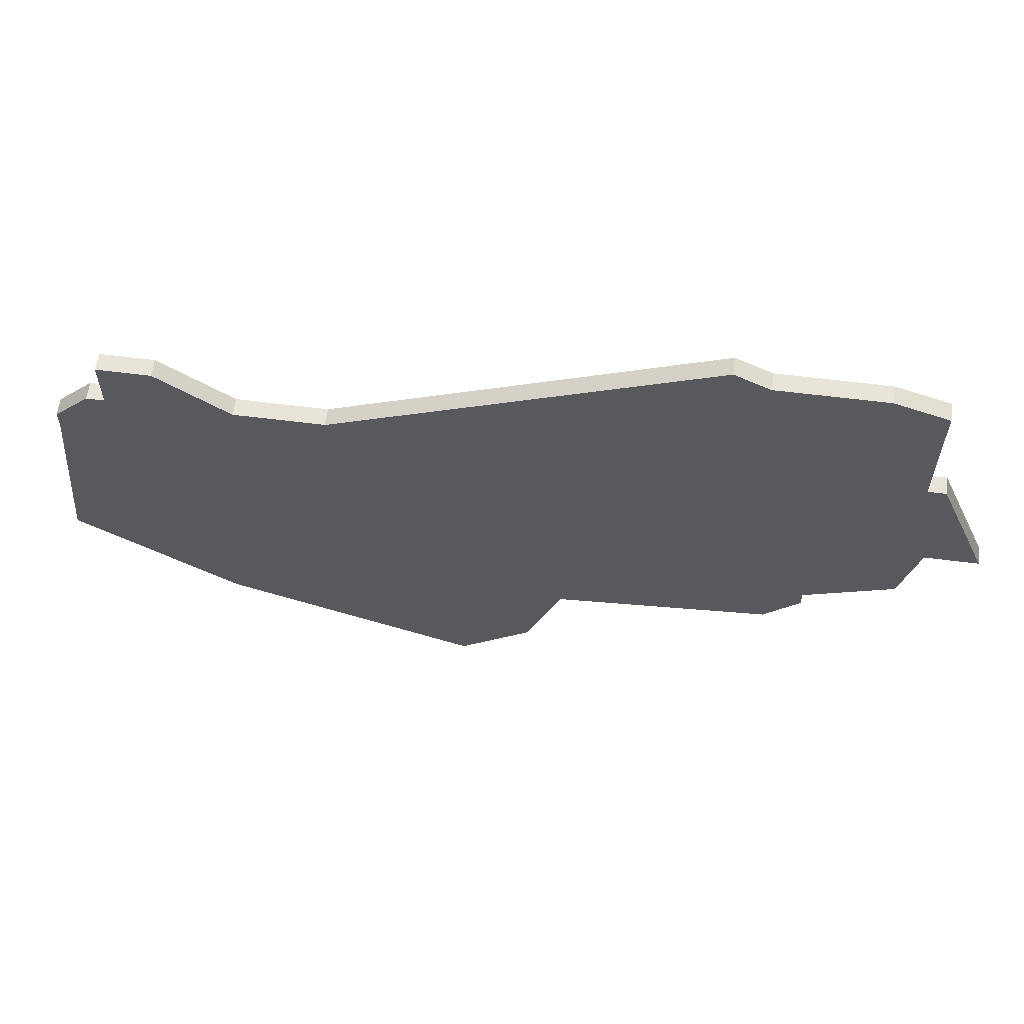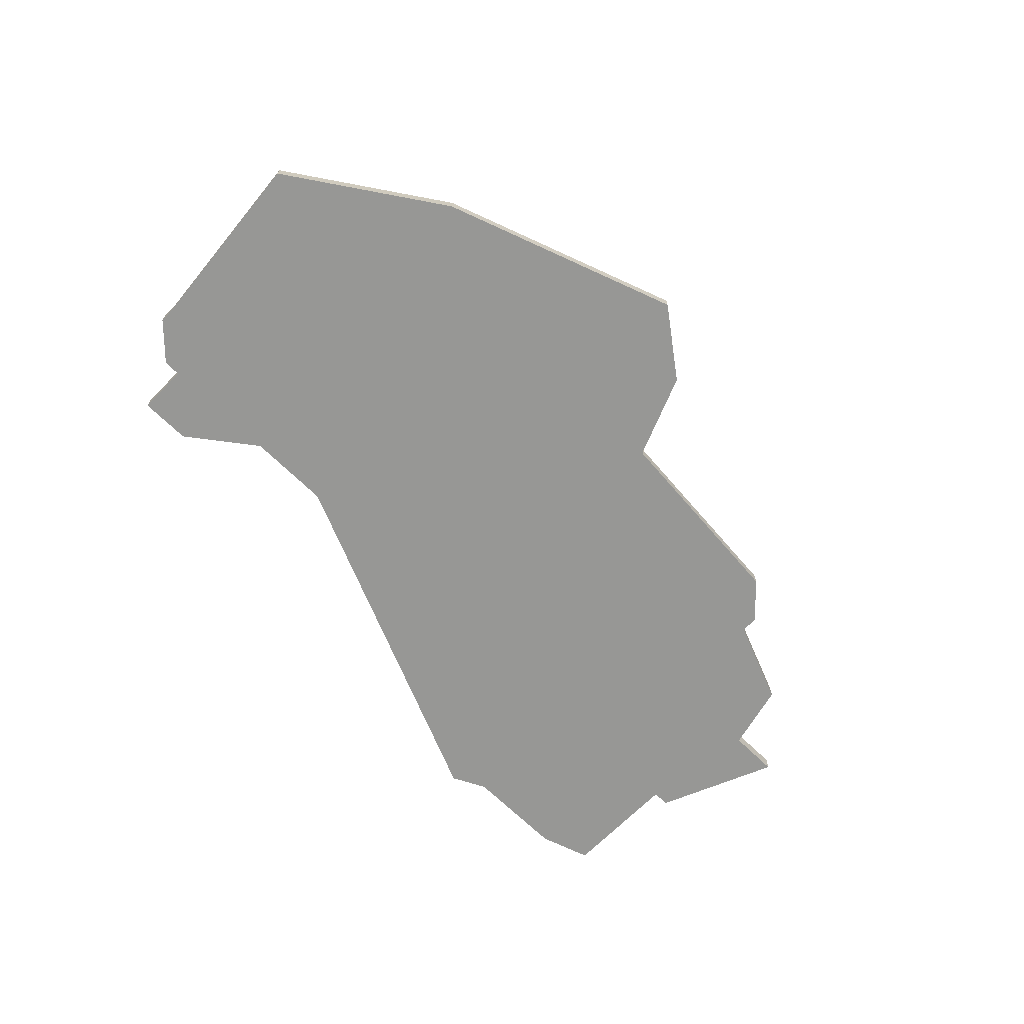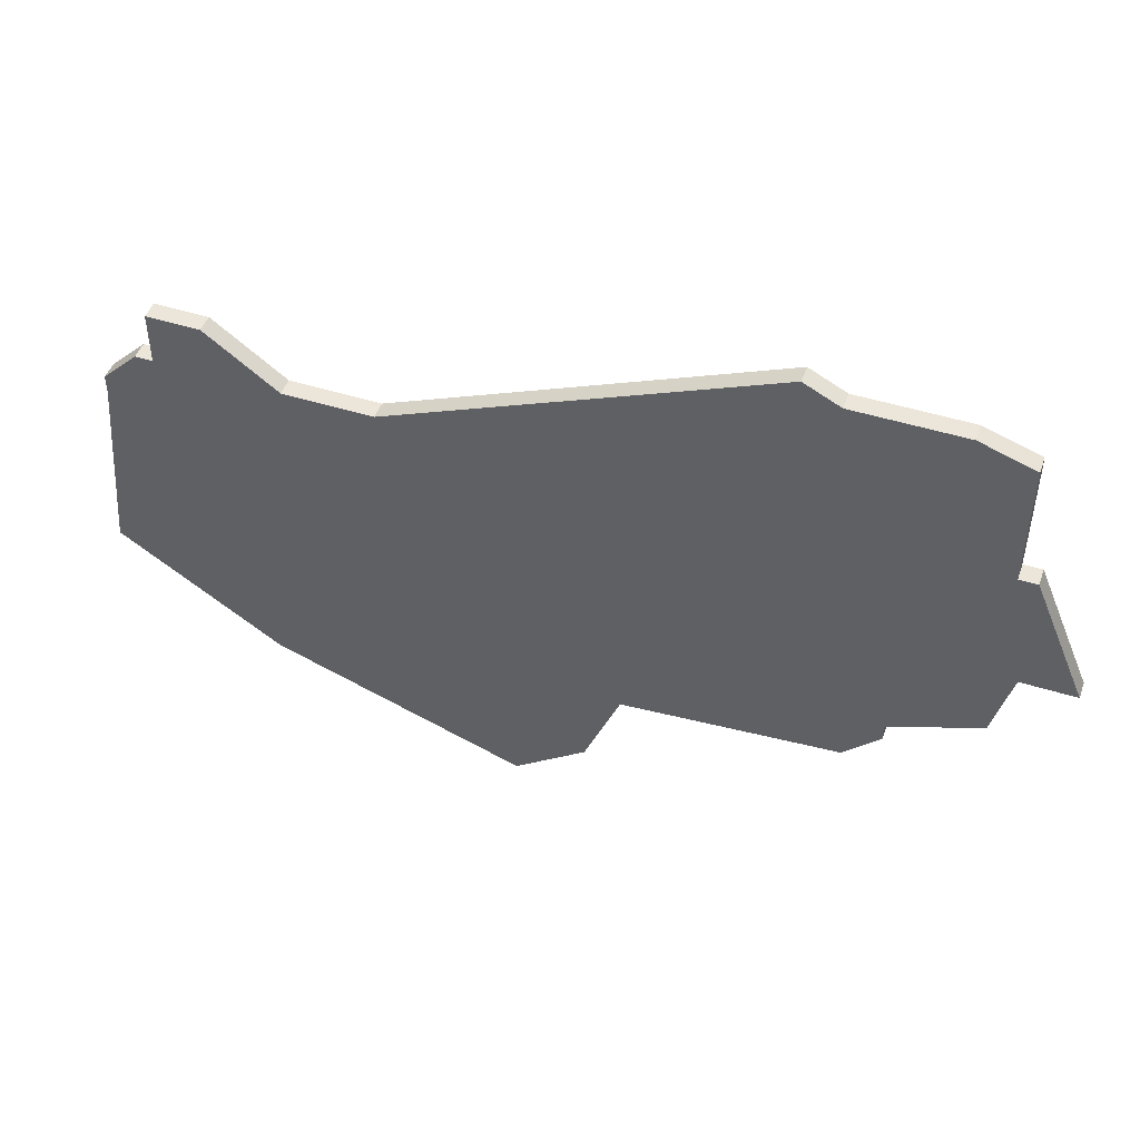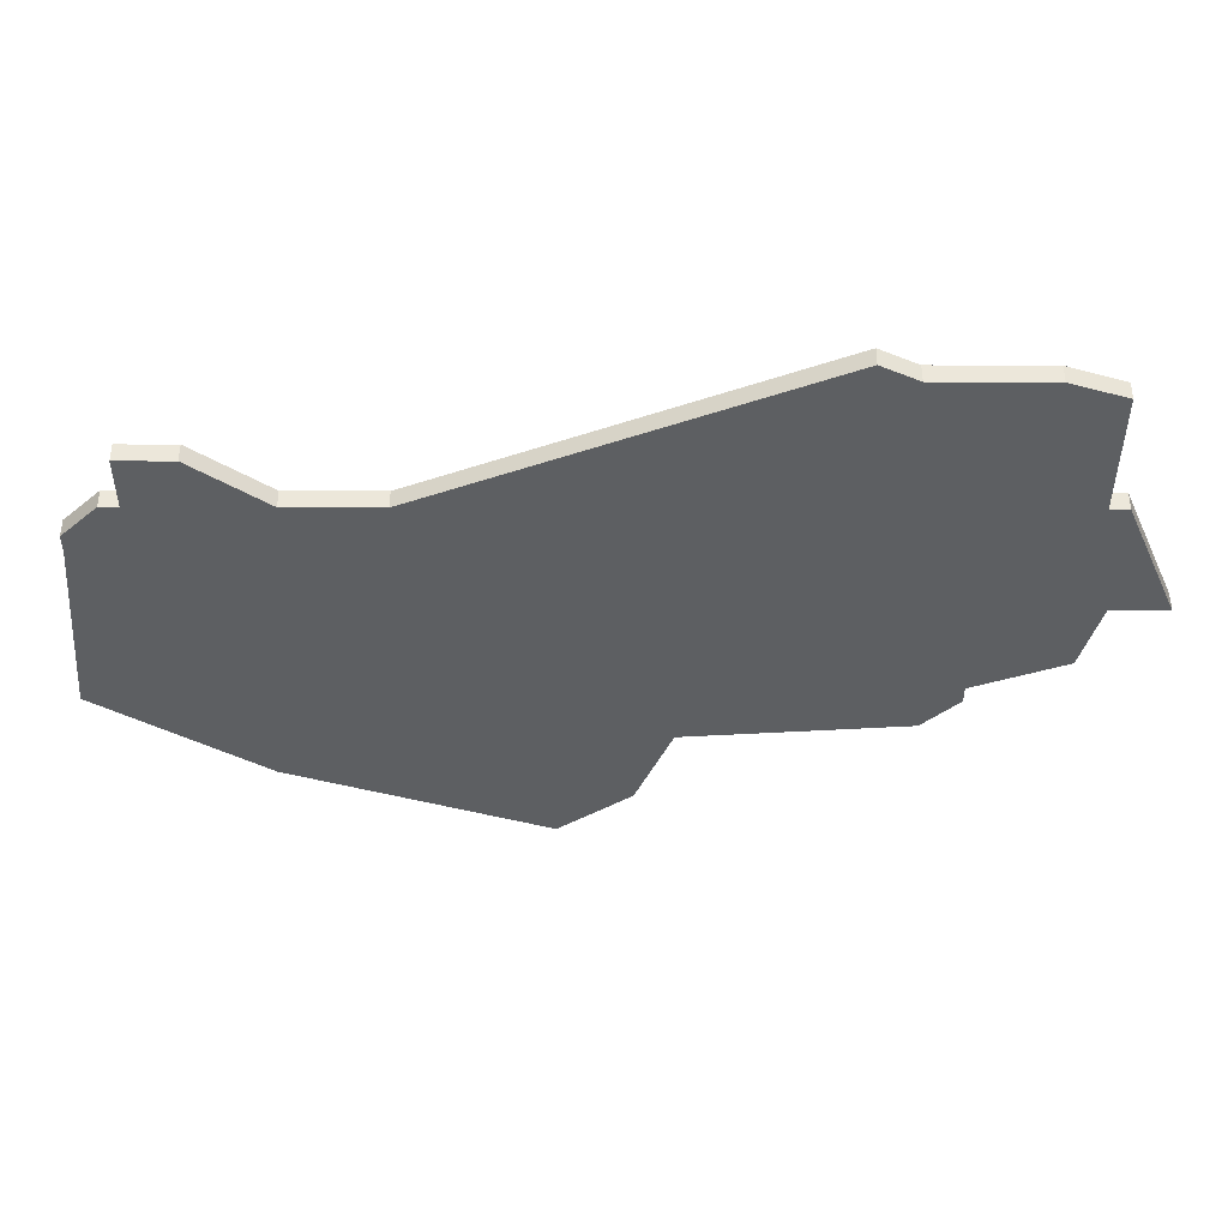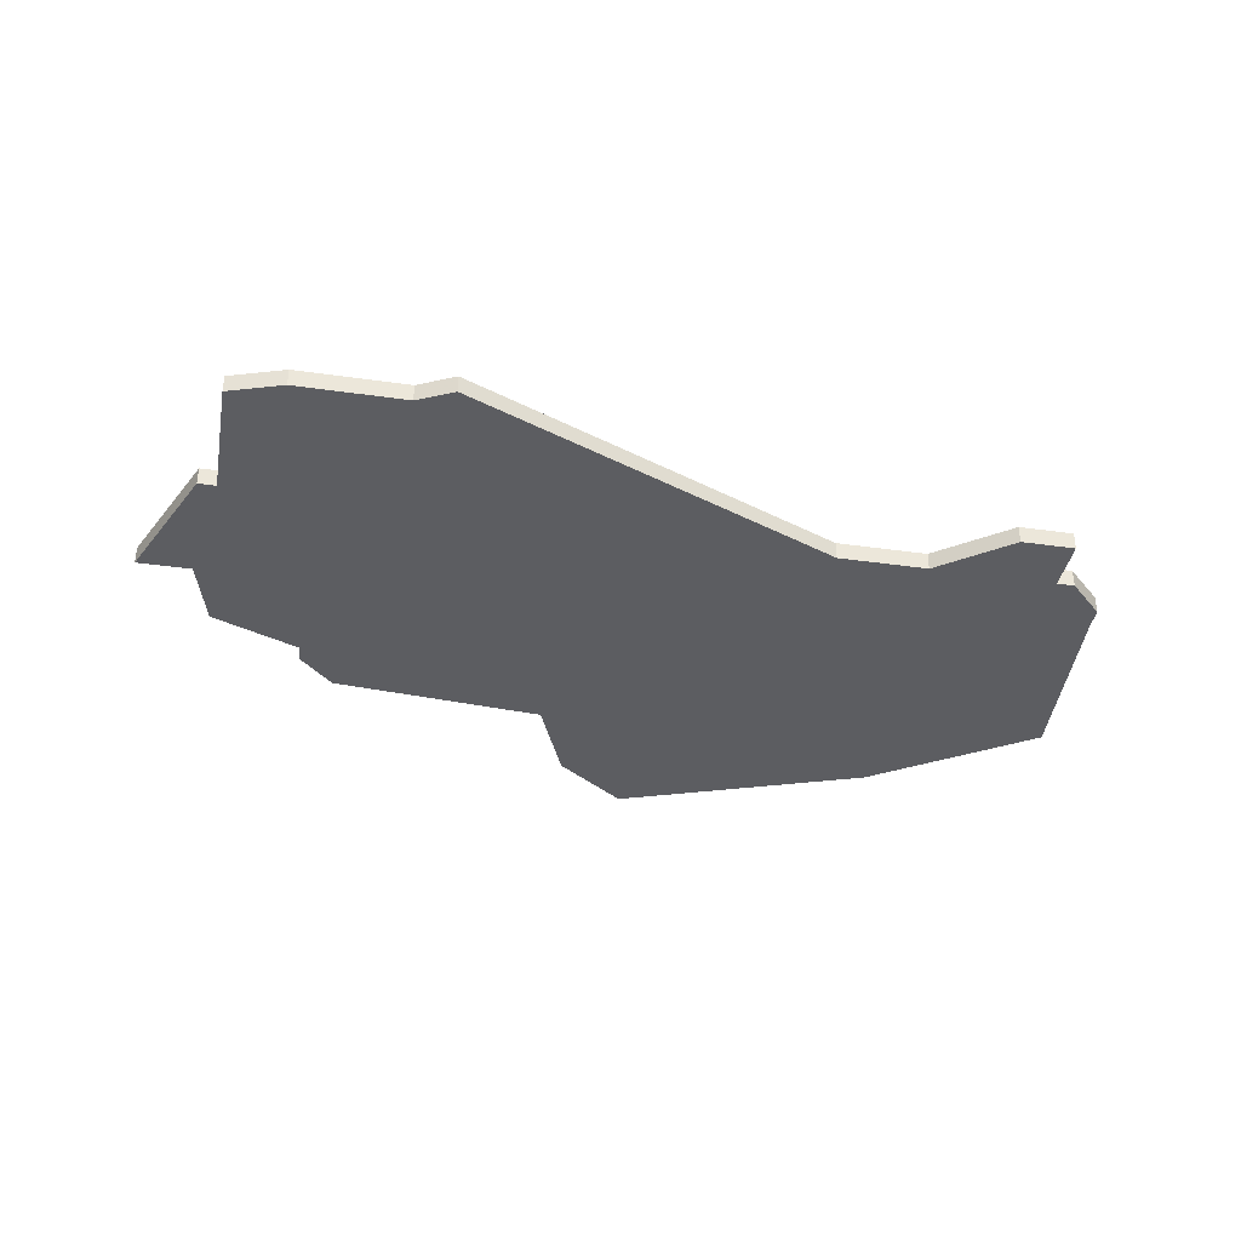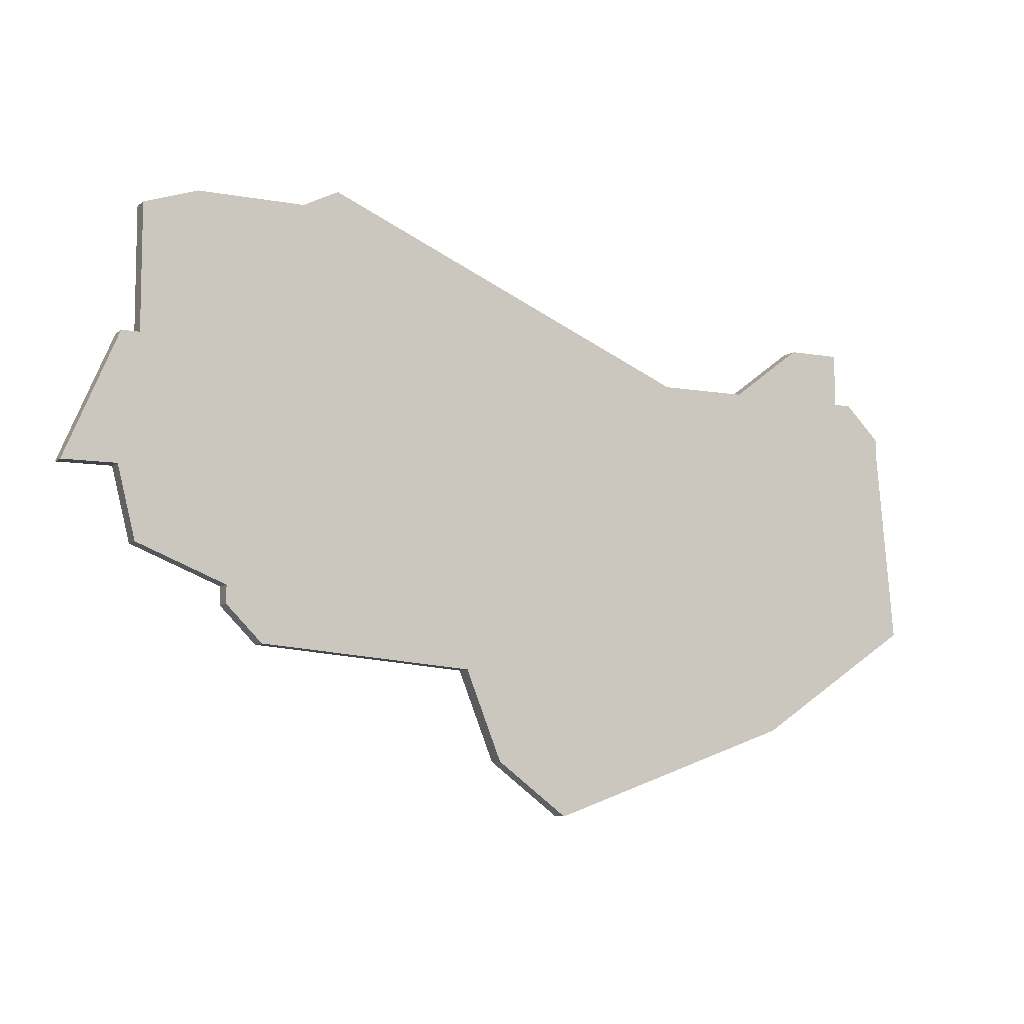
<metadata>
{"format":"obj","ext":"obj","renderer":"f3d","projection":"perspective","resolution":1024,"background":"white","views":[{"elev":60.4,"azim":7.4,"up":"+Y"},{"elev":-68.1,"azim":-44.5,"up":"+Z"},{"elev":47.9,"azim":19.5,"up":"+Y"},{"elev":50.5,"azim":0.2,"up":"+Y"},{"elev":-37.1,"azim":169.6,"up":"+Z"},{"elev":-8.1,"azim":153.0,"up":"+Y"}]}
</metadata>
<code>
v 3732 -680 0
v 3731 -691 0
v 3740 -697 0
v 3754 -702 0
v 3758 -699 0
v 3760 -694 0
v 3772 -693 0
v 3774 -691 0
v 3774 -690 0
v 3779 -688 0
v 3780 -684 0
v 3783 -684 0
v 3780 -677 0
v 3779 -677 0
v 3779 -670 0
v 3776 -669 0
v 3770 -669 0
v 3768 -668 0
v 3747 -677 0
v 3742 -677 0
v 3738 -674 0
v 3736 -674 0
v 3735 -674 0
v 3735 -677 0
v 3734 -677 0
v 3732 -679 0
v 3732 -680 1
v 3731 -691 1
v 3740 -697 1
v 3754 -702 1
v 3758 -699 1
v 3760 -694 1
v 3772 -693 1
v 3774 -691 1
v 3774 -690 1
v 3779 -688 1
v 3780 -684 1
v 3783 -684 1
v 3780 -677 1
v 3779 -677 1
v 3779 -670 1
v 3776 -669 1
v 3770 -669 1
v 3768 -668 1
v 3747 -677 1
v 3742 -677 1
v 3738 -674 1
v 3736 -674 1
v 3735 -674 1
v 3735 -677 1
v 3734 -677 1
v 3732 -679 1
f 3 2 1
f 5 4 3
f 8 7 6
f 11 10 9
f 13 12 11
f 16 15 14
f 19 18 17
f 22 21 20
f 24 23 22
f 26 25 24
f 3 1 26
f 6 5 3
f 9 8 6
f 13 11 9
f 17 16 14
f 24 22 20
f 3 26 24
f 9 6 3
f 14 13 9
f 19 17 14
f 3 24 20
f 14 9 3
f 3 20 19
f 19 14 3
f 27 28 29
f 29 30 31
f 32 33 34
f 35 36 37
f 37 38 39
f 40 41 42
f 43 44 45
f 46 47 48
f 48 49 50
f 50 51 52
f 52 27 29
f 29 31 32
f 32 34 35
f 35 37 39
f 40 42 43
f 46 48 50
f 50 52 29
f 29 32 35
f 35 39 40
f 40 43 45
f 46 50 29
f 29 35 40
f 45 46 29
f 29 40 45
f 28 27 2
f 2 27 1
f 29 28 3
f 3 28 2
f 30 29 4
f 4 29 3
f 31 30 5
f 5 30 4
f 32 31 6
f 6 31 5
f 33 32 7
f 7 32 6
f 34 33 8
f 8 33 7
f 35 34 9
f 9 34 8
f 36 35 10
f 10 35 9
f 37 36 11
f 11 36 10
f 38 37 12
f 12 37 11
f 39 38 13
f 13 38 12
f 40 39 14
f 14 39 13
f 41 40 15
f 15 40 14
f 42 41 16
f 16 41 15
f 43 42 17
f 17 42 16
f 44 43 18
f 18 43 17
f 45 44 19
f 19 44 18
f 46 45 20
f 20 45 19
f 47 46 21
f 21 46 20
f 48 47 22
f 22 47 21
f 49 48 23
f 23 48 22
f 50 49 24
f 24 49 23
f 51 50 25
f 25 50 24
f 27 52 1
f 1 52 26
f 52 51 26
f 26 51 25

</code>
